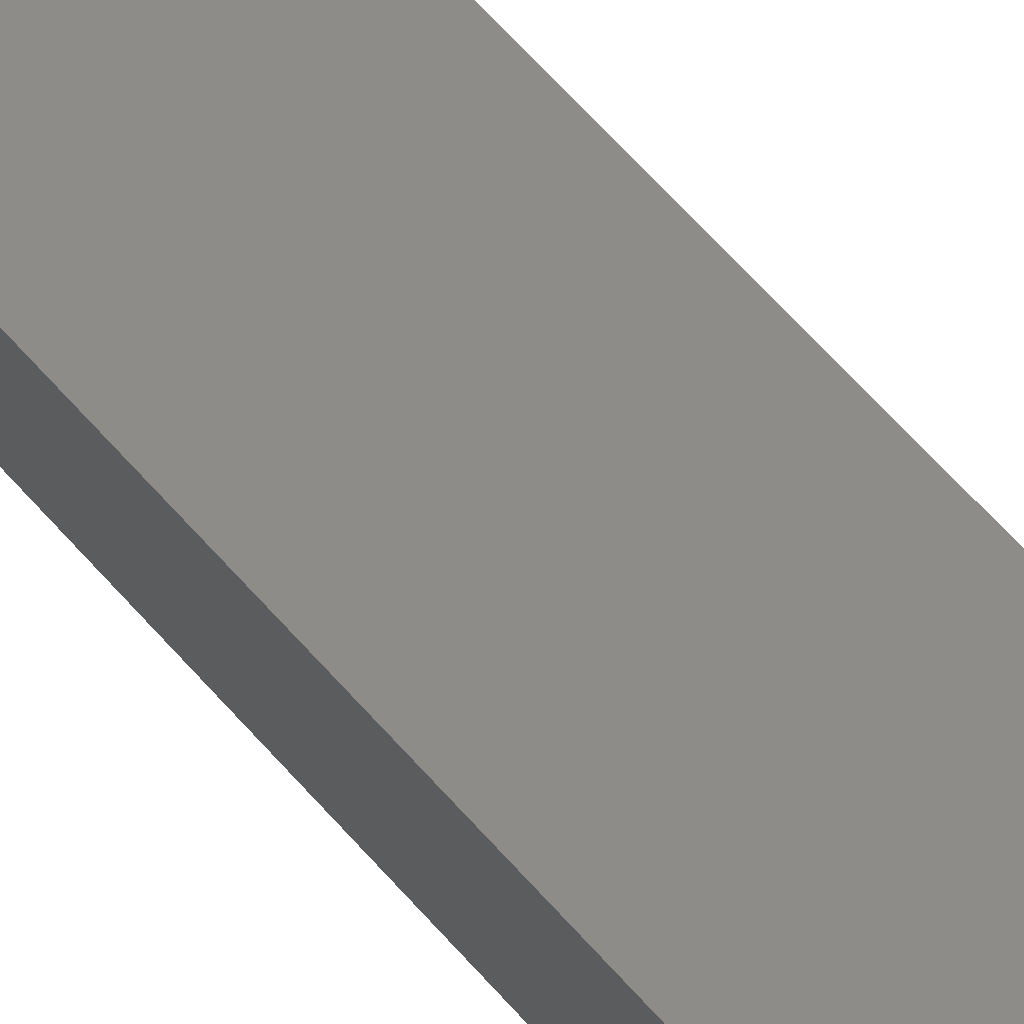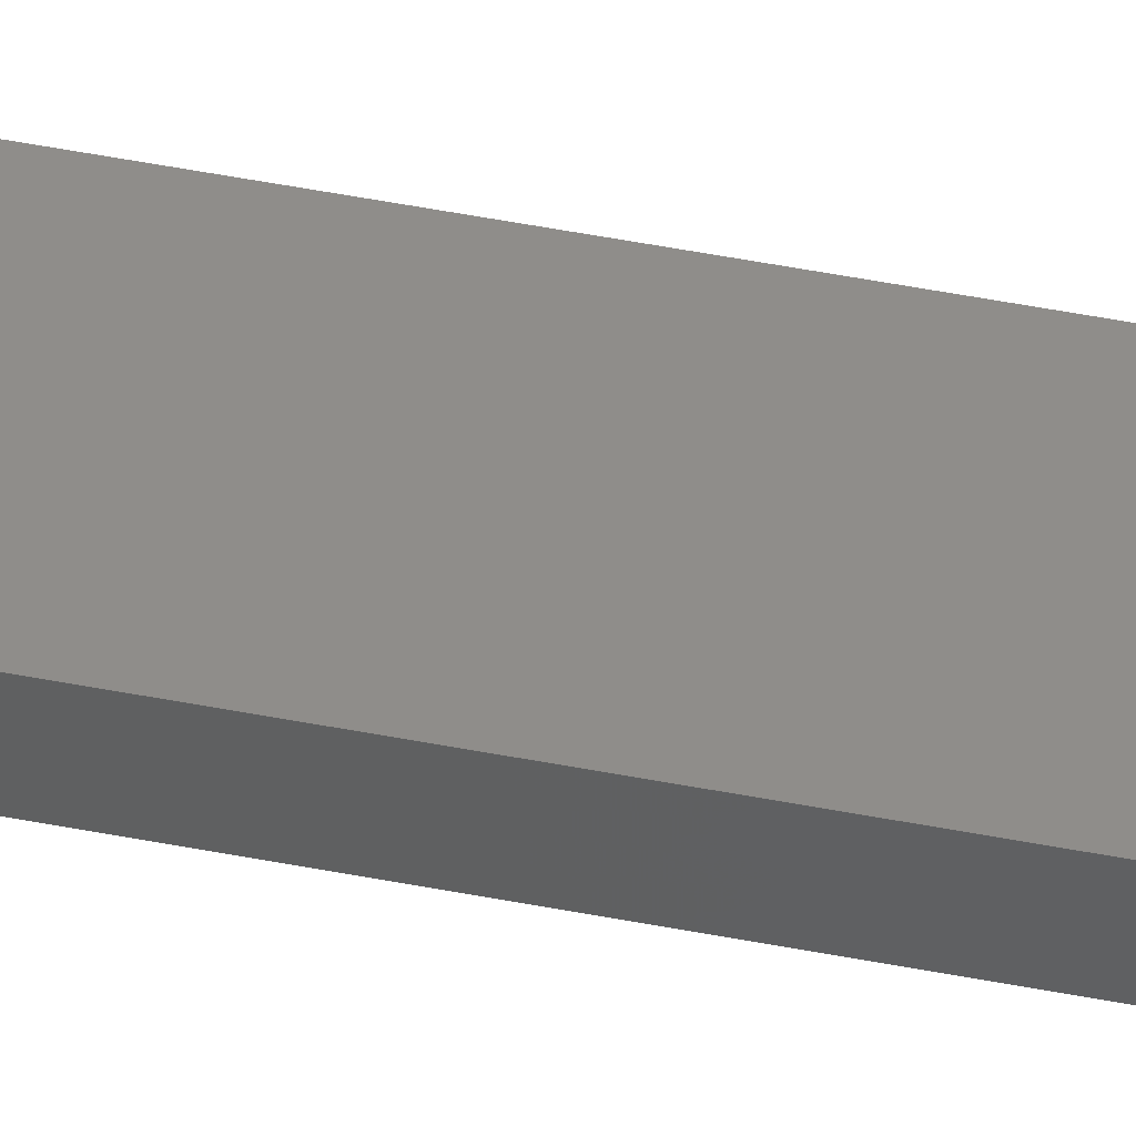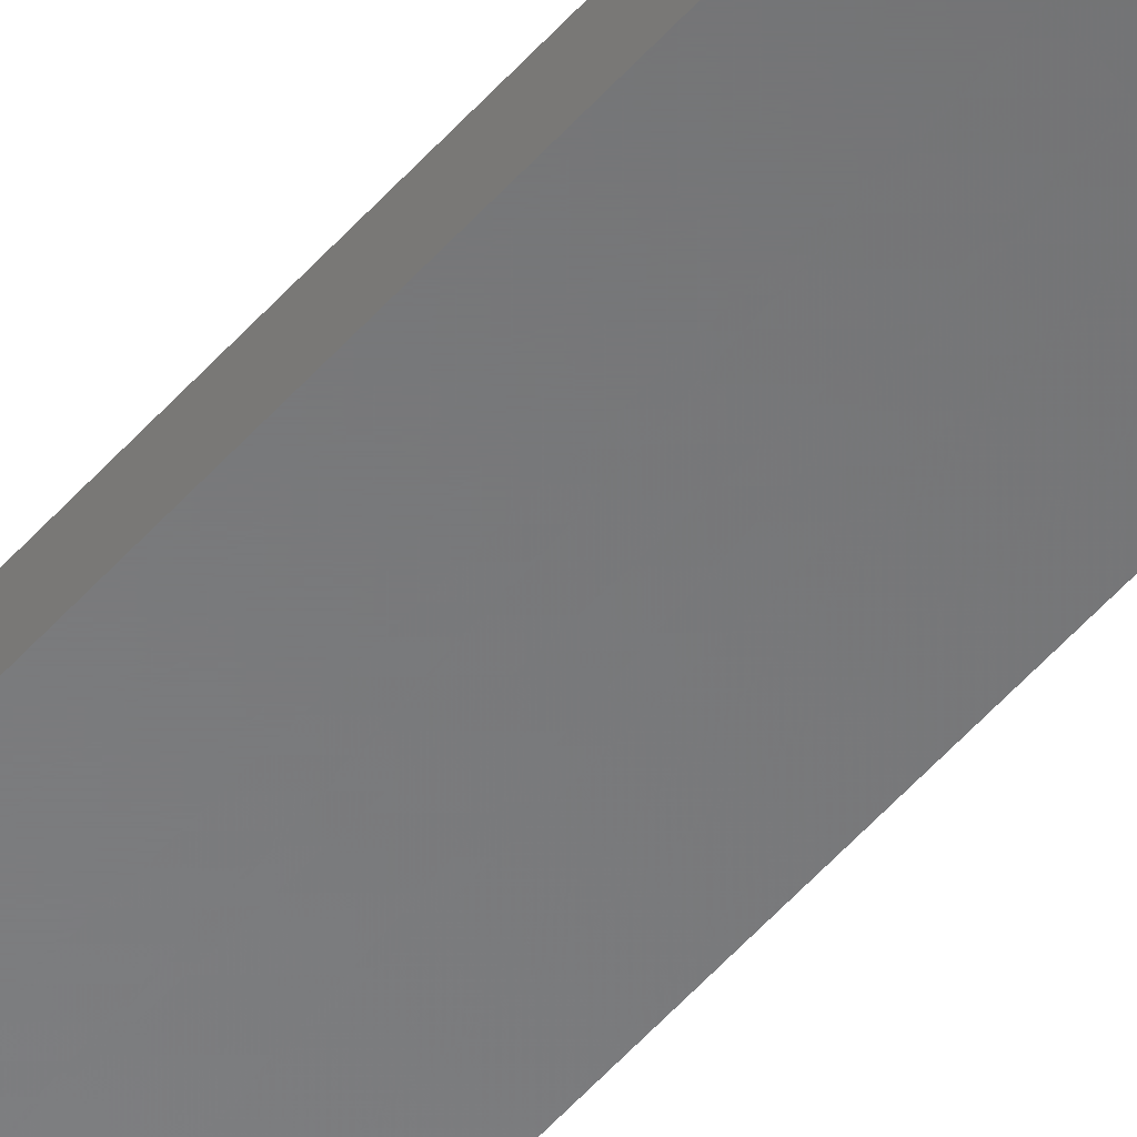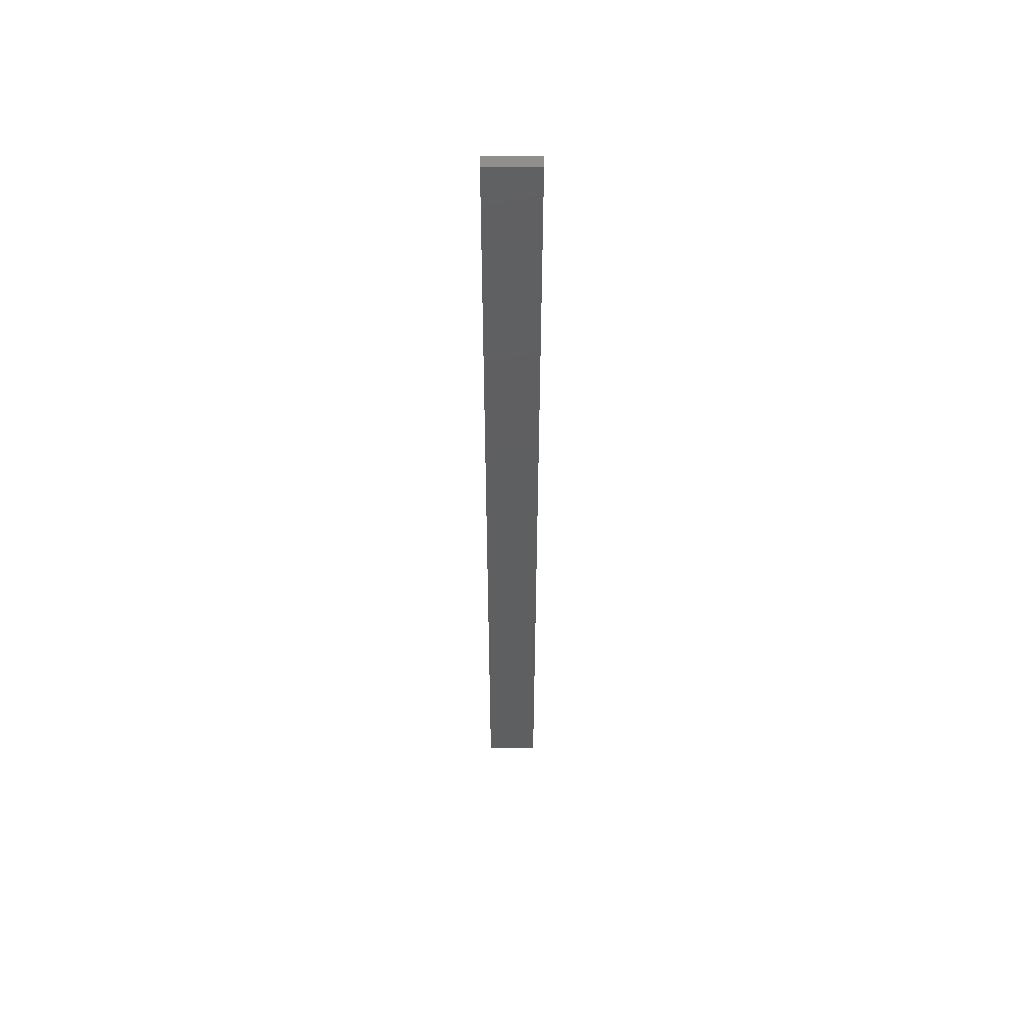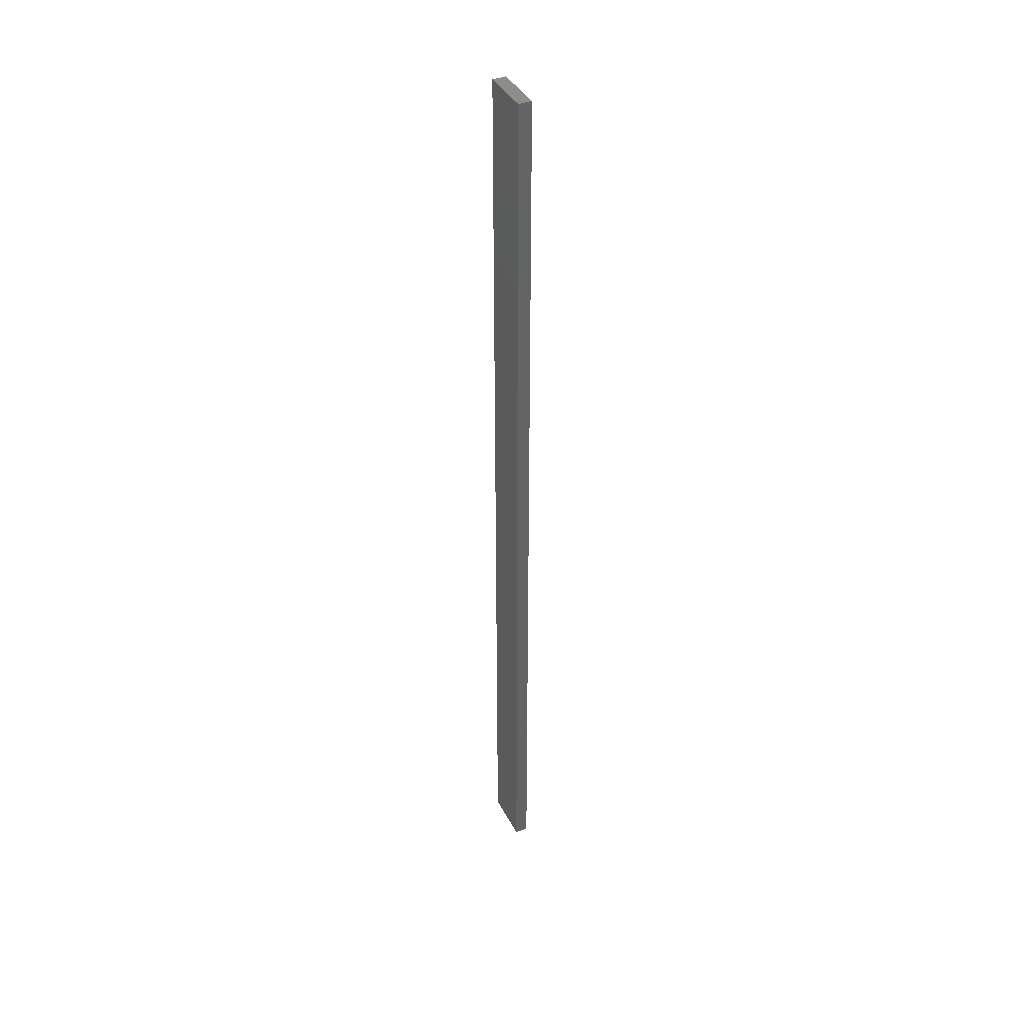
<metadata>
{"format":"stl","ext":"stl","renderer":"f3d","projection":"perspective","resolution":1024,"background":"white","views":[{"elev":35.7,"azim":-29.6,"up":"+Y"},{"elev":42.0,"azim":-76.2,"up":"+Y"},{"elev":-55.2,"azim":-40.7,"up":"+Y"},{"elev":52.4,"azim":180.0,"up":"+Z"},{"elev":39.4,"azim":-115.3,"up":"+Z"}]}
</metadata>
<code>
# stl→obj: 16 verts, 28 faces
v -0.4731 4.301 128.9
v -0.4064 4.301 128.9
v -0.4064 4.301 125.3
v -0.4731 4.301 125.3
v -0.5398 4.301 128.9
v -0.5398 4.301 125.3
v -0.6064 4.301 128.9
v -0.6064 4.301 125.3
v -0.6064 4.251 125.3
v -0.6064 4.251 128.9
v -0.4065 4.251 125.3
v -0.4065 4.251 128.9
v -0.4732 4.251 125.3
v -0.4732 4.251 128.9
v -0.5398 4.251 125.3
v -0.5398 4.251 128.9
f 1 2 3
f 1 3 4
f 5 4 6
f 5 1 4
f 7 6 8
f 7 5 6
f 7 9 10
f 8 9 7
f 11 12 13
f 13 14 15
f 12 14 13
f 15 16 9
f 14 16 15
f 16 10 9
f 12 3 2
f 11 3 12
f 15 9 8
f 6 15 8
f 4 13 15
f 4 15 6
f 3 11 13
f 3 13 4
f 16 5 10
f 10 5 7
f 16 14 5
f 14 1 5
f 14 12 1
f 12 2 1

</code>
